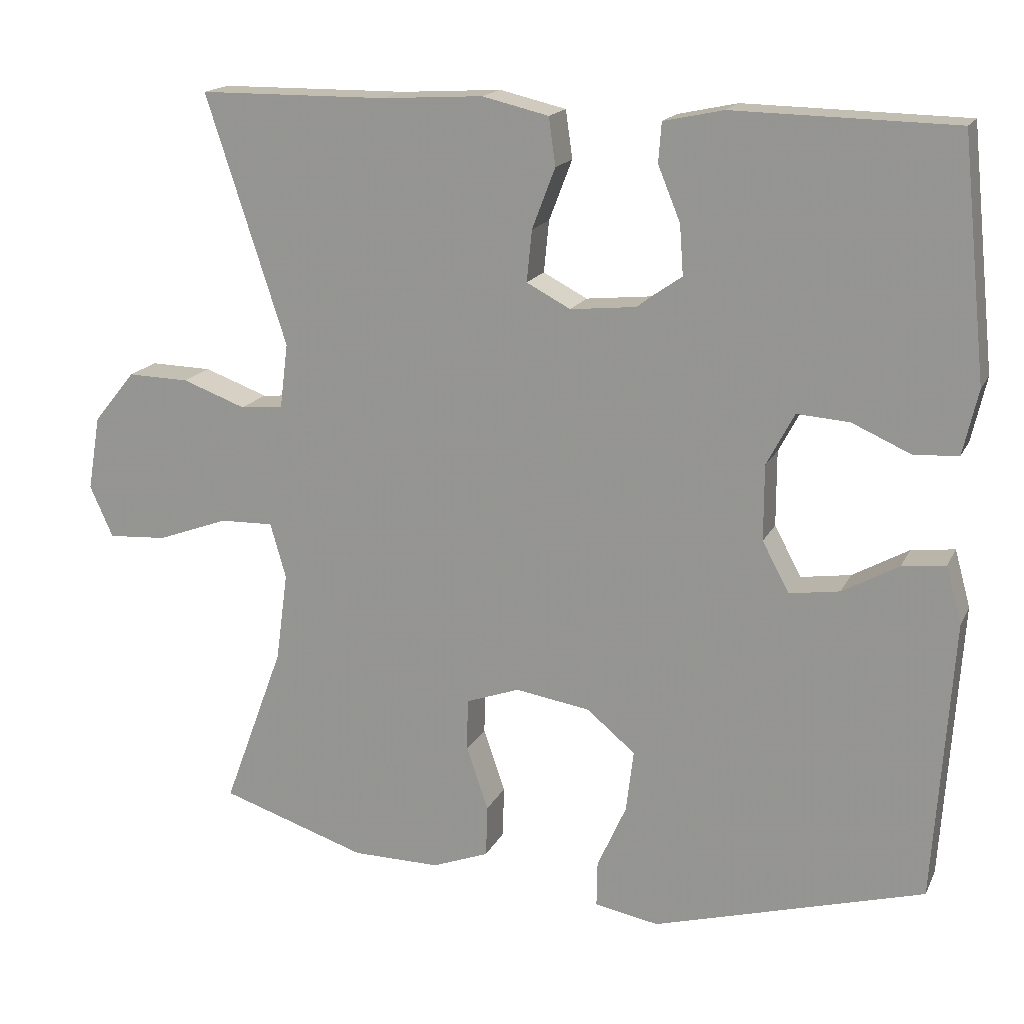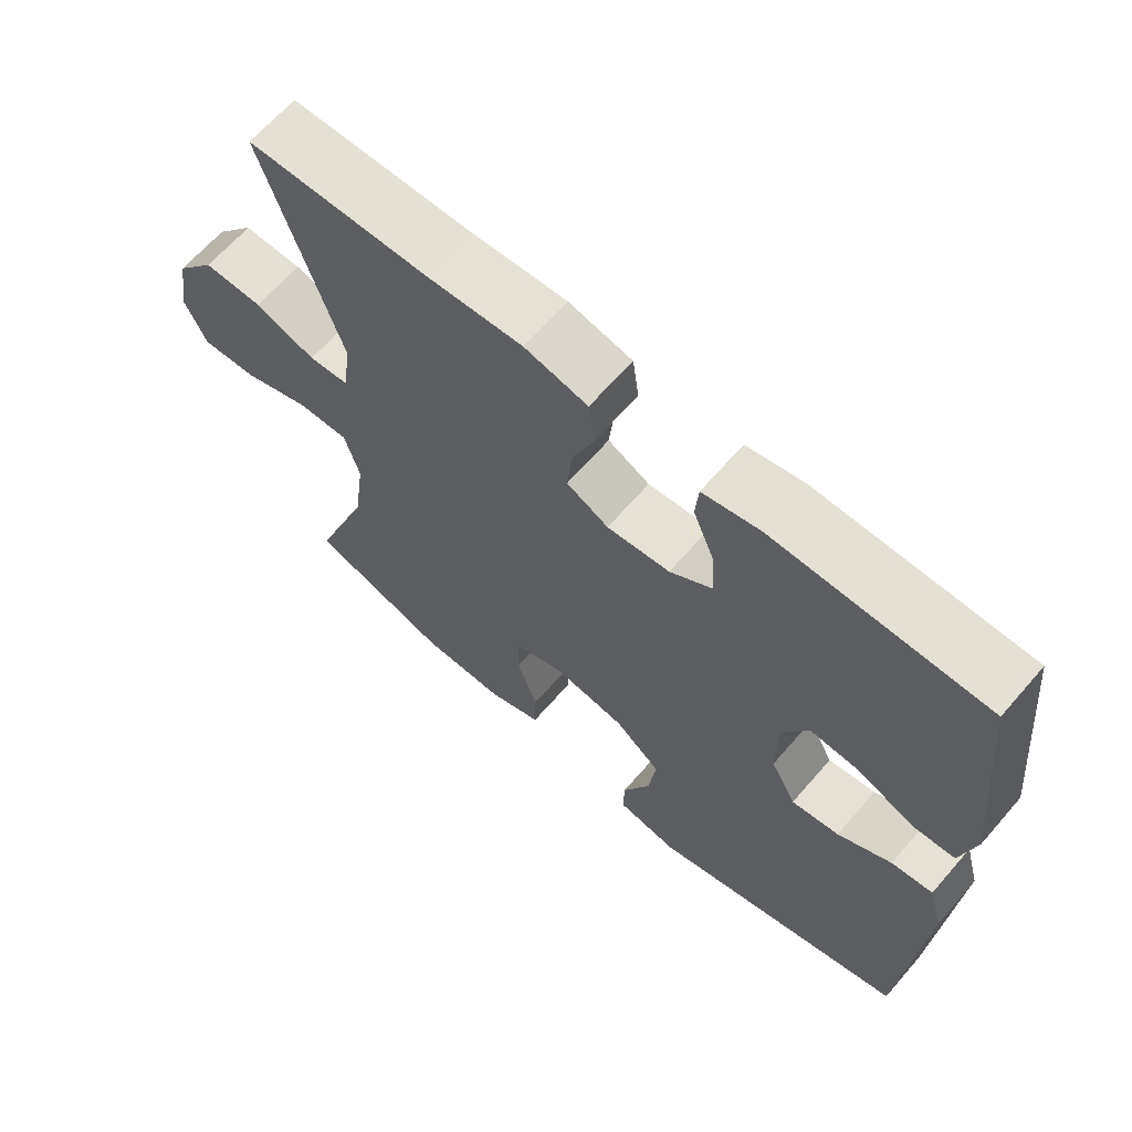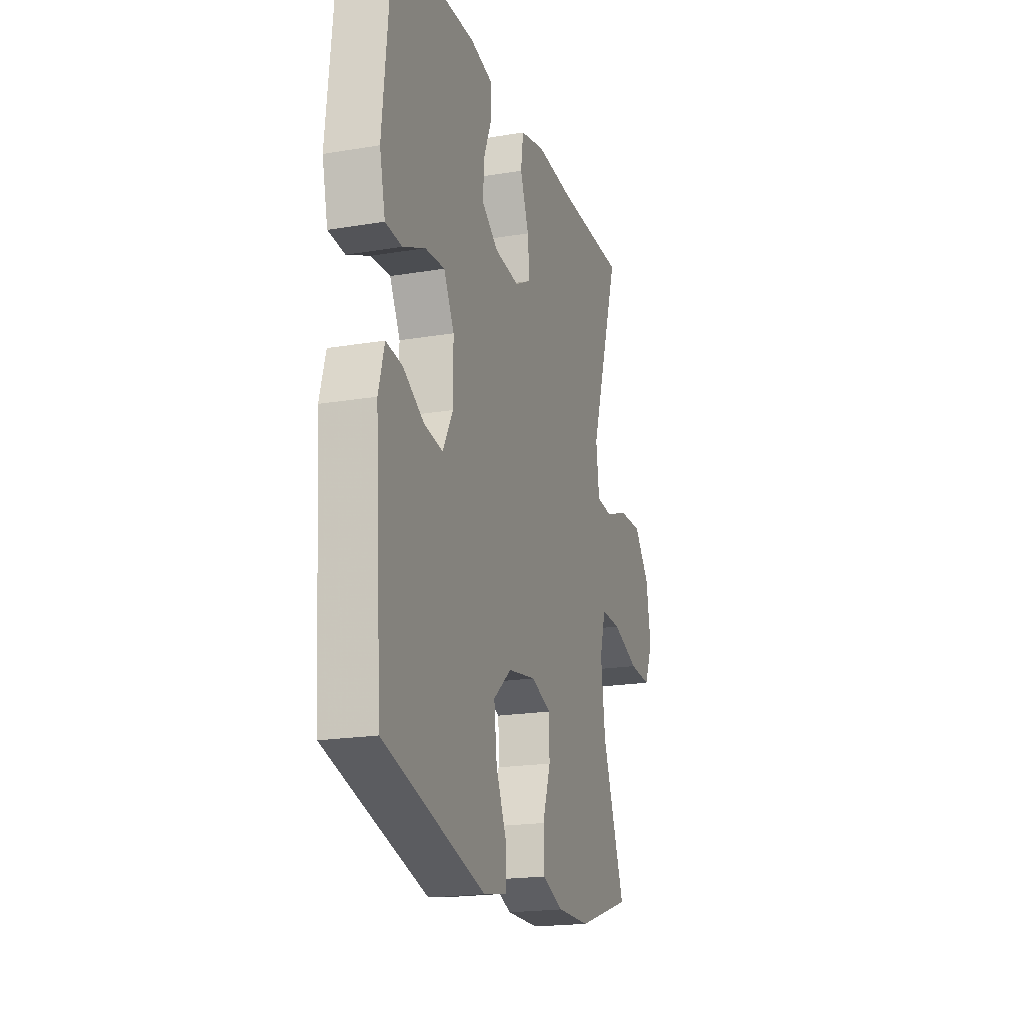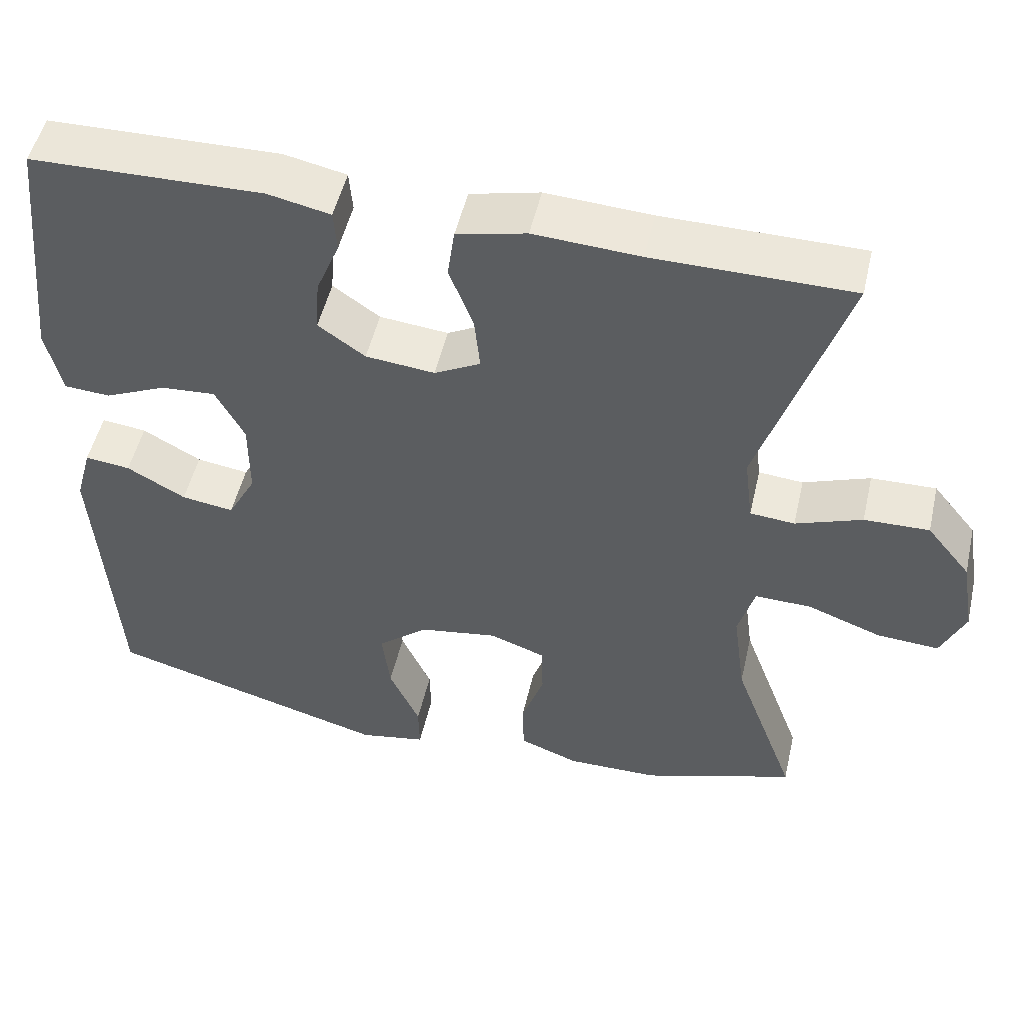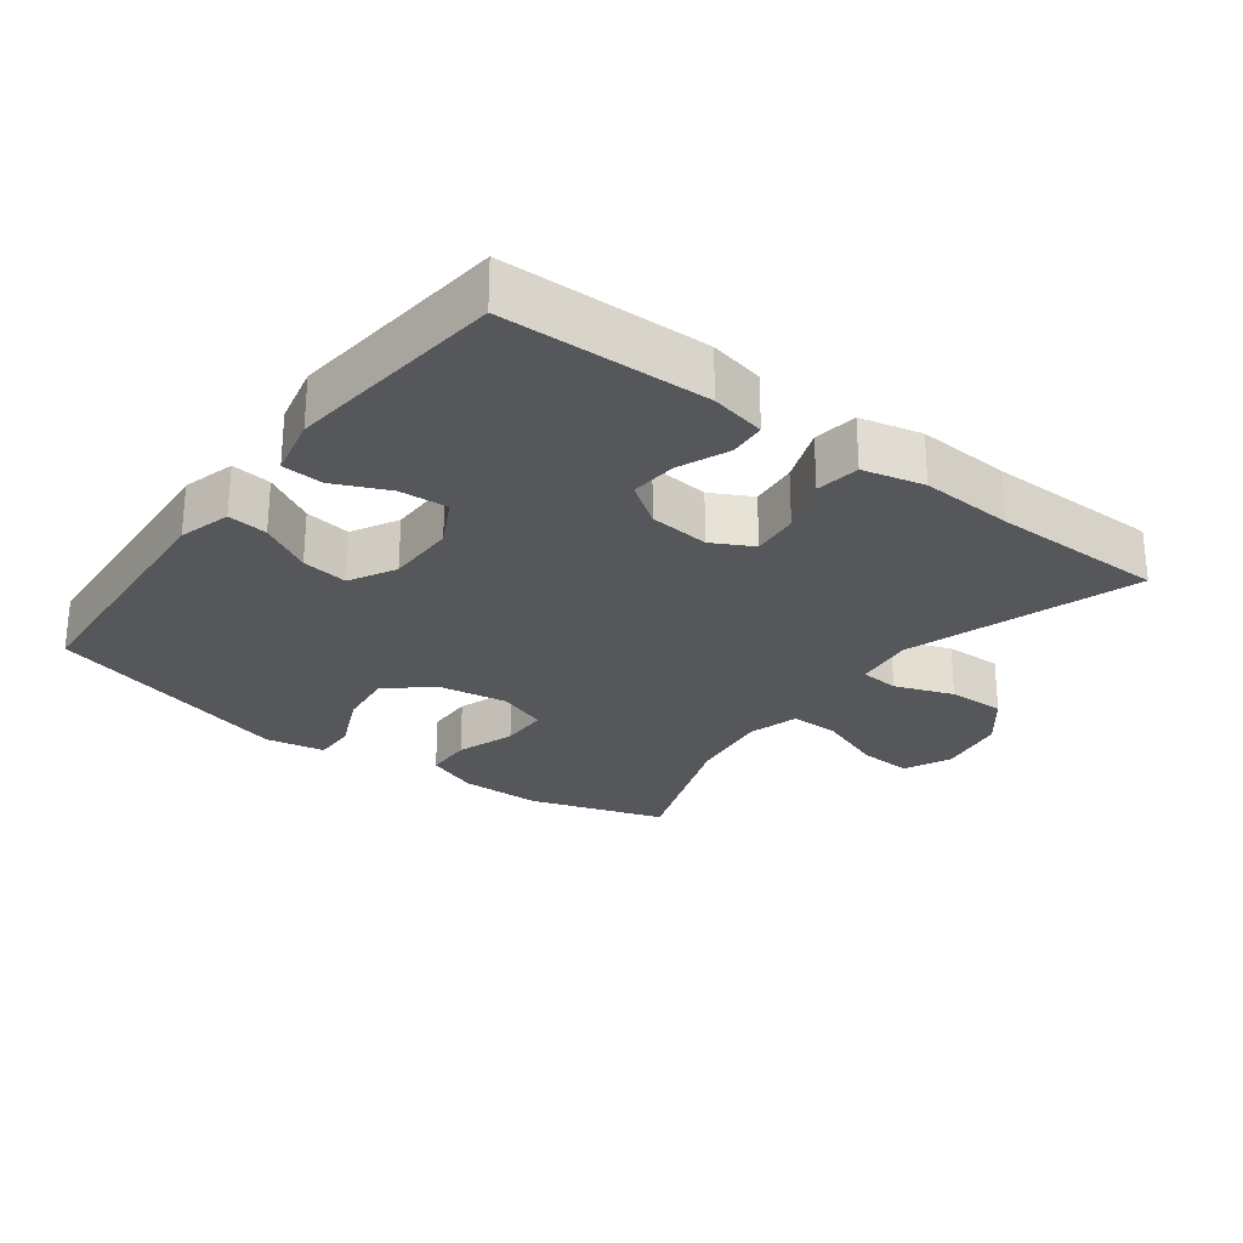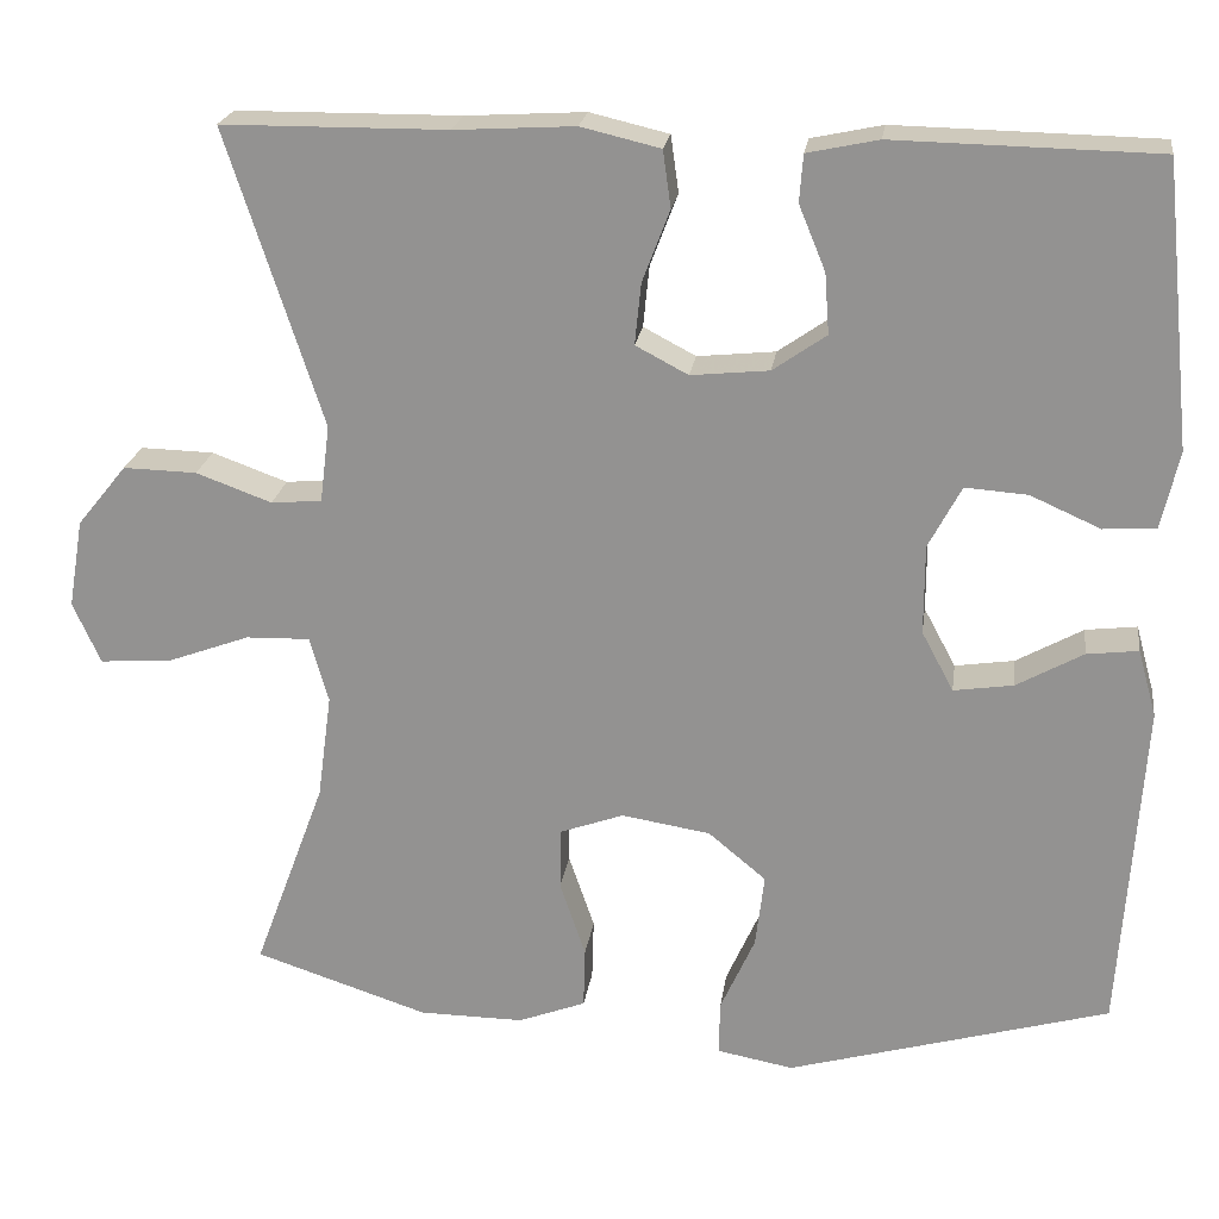
<metadata>
{"format":"obj","ext":"obj","renderer":"f3d","projection":"perspective","resolution":1024,"background":"white","views":[{"elev":16.9,"azim":-160.9,"up":"+Z"},{"elev":65.4,"azim":-139.0,"up":"+Z"},{"elev":-19.7,"azim":-72.7,"up":"+Z"},{"elev":50.8,"azim":12.9,"up":"+Z"},{"elev":-26.4,"azim":-37.0,"up":"+Y"},{"elev":22.1,"azim":-172.0,"up":"+Z"}]}
</metadata>
<code>
v 0.5 0.07 -0.5
v 0.304 0.07 -0.564
v 0.186 0.07 -0.565
v 0.11 0.07 -0.536
v 0.108 0.07 -0.467
v 0.137 0.07 -0.382
v 0.136 0.07 -0.312
v 0.064 0.07 -0.286
v -0.036 0.07 -0.302
v -0.101 0.07 -0.356
v -0.091 0.07 -0.439
v -0.052 0.07 -0.526
v -0.051 0.07 -0.587
v -0.137 0.07 -0.603
v -0.5 0.07 -0.5
v -0.525 0.07 -0.124
v -0.504 0.07 -0.048
v -0.446 0.07 -0.055
v -0.371 0.07 -0.097
v -0.304 0.07 -0.107
v -0.268 0.07 -0.04
v -0.268 0.07 0.061
v -0.305 0.07 0.131
v -0.375 0.07 0.126
v -0.454 0.07 0.091
v -0.513 0.07 0.095
v -0.533 0.07 0.182
v -0.5 0.07 0.5
v -0.204 0.07 0.506
v -0.124 0.07 0.489
v -0.12 0.07 0.436
v -0.15 0.07 0.363
v -0.155 0.07 0.295
v -0.095 0.07 0.253
v -0.007 0.07 0.244
v 0.052 0.07 0.275
v 0.045 0.07 0.344
v 0.014 0.07 0.425
v 0.023 0.07 0.489
v 0.112 0.07 0.51
v 0.247 0.07 0.502
v 0.5 0.07 0.5
v 0.392 0.07 0.167
v 0.403 0.07 0.08
v 0.46 0.07 0.075
v 0.545 0.07 0.106
v 0.628 0.07 0.108
v 0.684 0.07 0.039
v 0.701 0.07 -0.061
v 0.67 0.07 -0.13
v 0.591 0.07 -0.125
v 0.496 0.07 -0.09
v 0.424 0.07 -0.088
v 0.403 0.07 -0.162
v 0.419 0.07 -0.281
v 0.5 0 -0.5
v 0.304 0 -0.564
v 0.186 0 -0.565
v 0.11 0 -0.536
v 0.108 0 -0.467
v 0.137 0 -0.382
v 0.136 0 -0.312
v 0.064 0 -0.286
v -0.036 0 -0.302
v -0.101 0 -0.356
v -0.091 0 -0.439
v -0.052 0 -0.526
v -0.051 0 -0.587
v -0.137 0 -0.603
v -0.5 0 -0.5
v -0.525 0 -0.124
v -0.504 0 -0.048
v -0.446 0 -0.055
v -0.371 0 -0.097
v -0.304 0 -0.107
v -0.268 0 -0.04
v -0.268 0 0.061
v -0.305 0 0.131
v -0.375 0 0.126
v -0.454 0 0.091
v -0.513 0 0.095
v -0.533 0 0.182
v -0.5 0 0.5
v -0.204 0 0.506
v -0.124 0 0.489
v -0.12 0 0.436
v -0.15 0 0.363
v -0.155 0 0.295
v -0.095 0 0.253
v -0.007 0 0.244
v 0.052 0 0.275
v 0.045 0 0.344
v 0.014 0 0.425
v 0.023 0 0.489
v 0.112 0 0.51
v 0.247 0 0.502
v 0.5 0 0.5
v 0.392 0 0.167
v 0.403 0 0.08
v 0.46 0 0.075
v 0.545 0 0.106
v 0.628 0 0.108
v 0.684 0 0.039
v 0.701 0 -0.061
v 0.67 0 -0.13
v 0.591 0 -0.125
v 0.496 0 -0.09
v 0.424 0 -0.088
v 0.403 0 -0.162
v 0.419 0 -0.281
f 50 51 52
f 49 50 52
f 48 49 52
f 47 48 52
f 46 47 52
f 45 46 52
f 44 45 52 53
f 43 44 53 54
f 41 42 43
f 41 43 54
f 40 41 54
f 39 40 54
f 38 39 54
f 37 38 54
f 30 31 32
f 29 30 32
f 28 29 32
f 27 28 32
f 26 27 32
f 25 26 32
f 24 25 32
f 23 24 32 33
f 22 23 33 34
f 17 18 19
f 16 17 19
f 15 16 19
f 14 15 19
f 13 14 19
f 12 13 19
f 11 12 19
f 10 11 19 20
f 9 10 20 21
f 4 5 6
f 3 4 6
f 2 3 6
f 1 2 6
f 55 1 6
f 55 6 7
f 54 55 7
f 37 54 7
f 36 37 7
f 35 36 7 8
f 22 34 35
f 21 22 35
f 9 21 35
f 8 9 35
f 107 106 105
f 107 105 104
f 107 104 103
f 107 103 102
f 107 102 101
f 107 101 100
f 108 107 100 99
f 109 108 99 98
f 98 97 96
f 109 98 96
f 109 96 95
f 109 95 94
f 109 94 93
f 109 93 92
f 87 86 85
f 87 85 84
f 87 84 83
f 87 83 82
f 87 82 81
f 87 81 80
f 87 80 79
f 88 87 79 78
f 89 88 78 77
f 74 73 72
f 74 72 71
f 74 71 70
f 74 70 69
f 74 69 68
f 74 68 67
f 74 67 66
f 75 74 66 65
f 76 75 65 64
f 61 60 59
f 61 59 58
f 61 58 57
f 61 57 56
f 61 56 110
f 62 61 110
f 62 110 109
f 62 109 92
f 62 92 91
f 63 62 91 90
f 90 89 77
f 90 77 76
f 90 76 64
f 90 64 63
f 1 56 57 2
f 2 57 58 3
f 3 58 59 4
f 4 59 60 5
f 5 60 61 6
f 6 61 62 7
f 7 62 63 8
f 8 63 64 9
f 9 64 65 10
f 10 65 66 11
f 11 66 67 12
f 12 67 68 13
f 13 68 69 14
f 14 69 70 15
f 15 70 71 16
f 16 71 72 17
f 17 72 73 18
f 18 73 74 19
f 19 74 75 20
f 20 75 76 21
f 21 76 77 22
f 22 77 78 23
f 23 78 79 24
f 24 79 80 25
f 25 80 81 26
f 26 81 82 27
f 27 82 83 28
f 28 83 84 29
f 29 84 85 30
f 30 85 86 31
f 31 86 87 32
f 32 87 88 33
f 33 88 89 34
f 34 89 90 35
f 35 90 91 36
f 36 91 92 37
f 37 92 93 38
f 38 93 94 39
f 39 94 95 40
f 40 95 96 41
f 41 96 97 42
f 42 97 98 43
f 43 98 99 44
f 44 99 100 45
f 45 100 101 46
f 46 101 102 47
f 47 102 103 48
f 48 103 104 49
f 49 104 105 50
f 50 105 106 51
f 51 106 107 52
f 52 107 108 53
f 53 108 109 54
f 54 109 110 55
f 55 110 56 1

</code>
